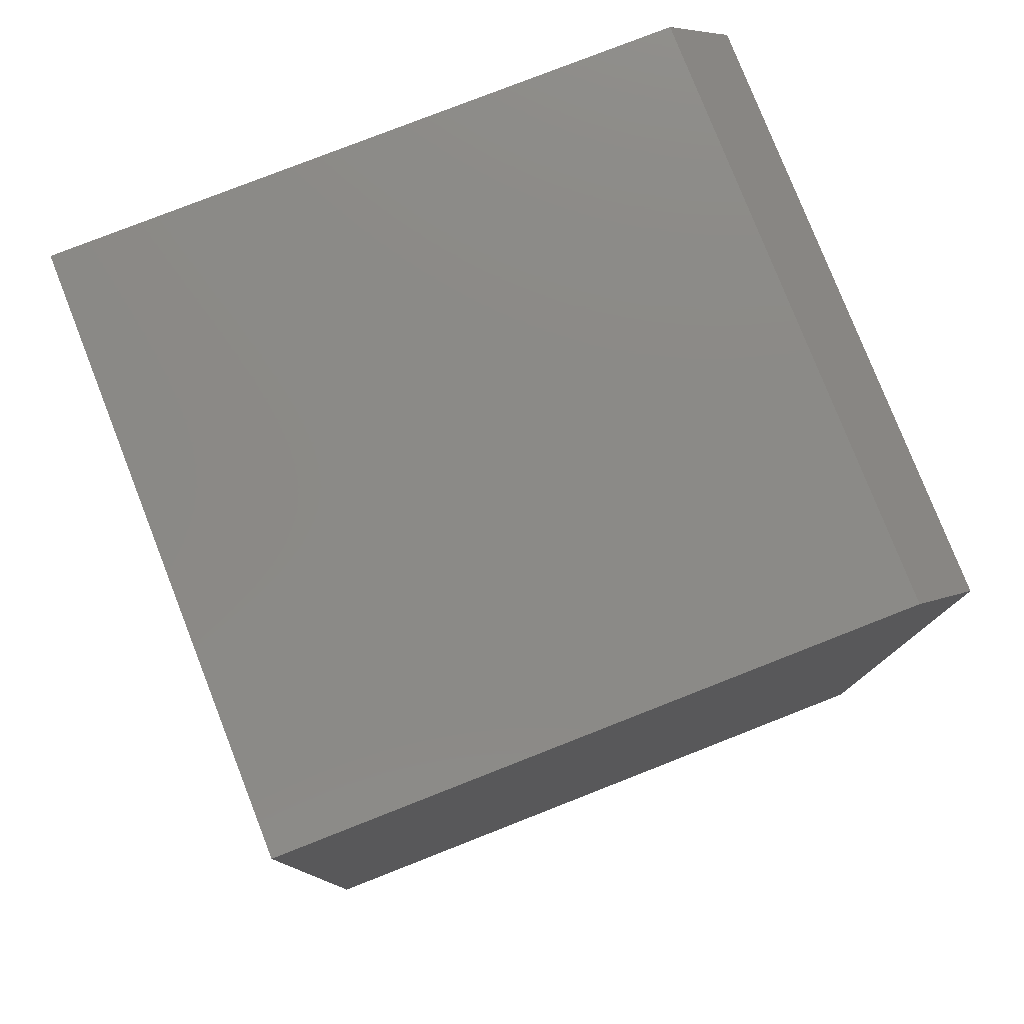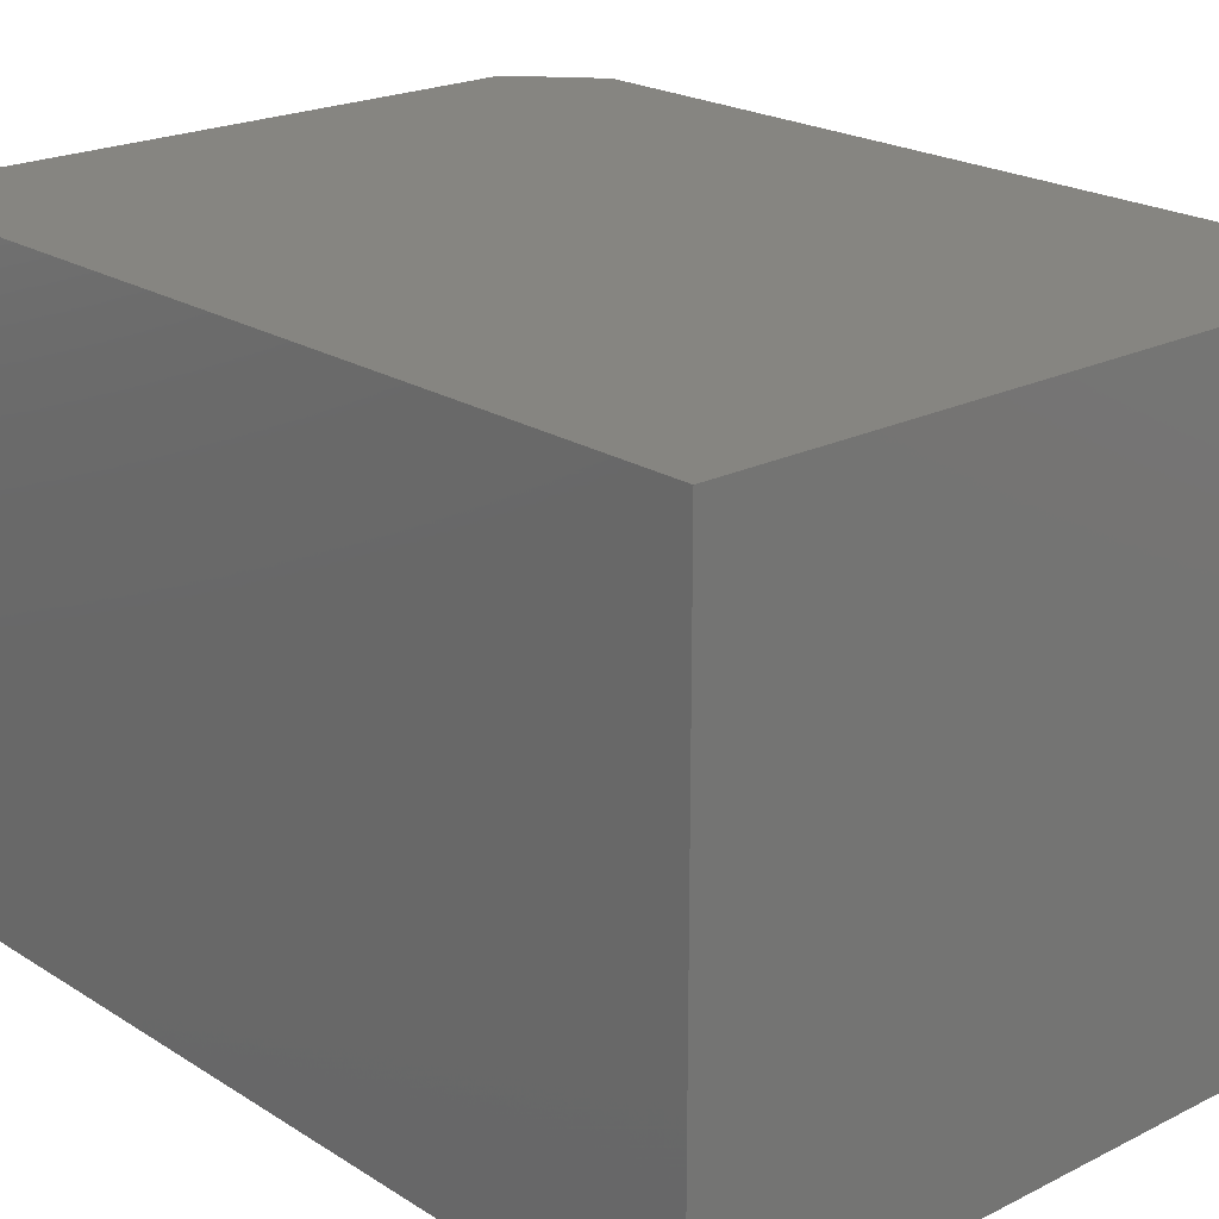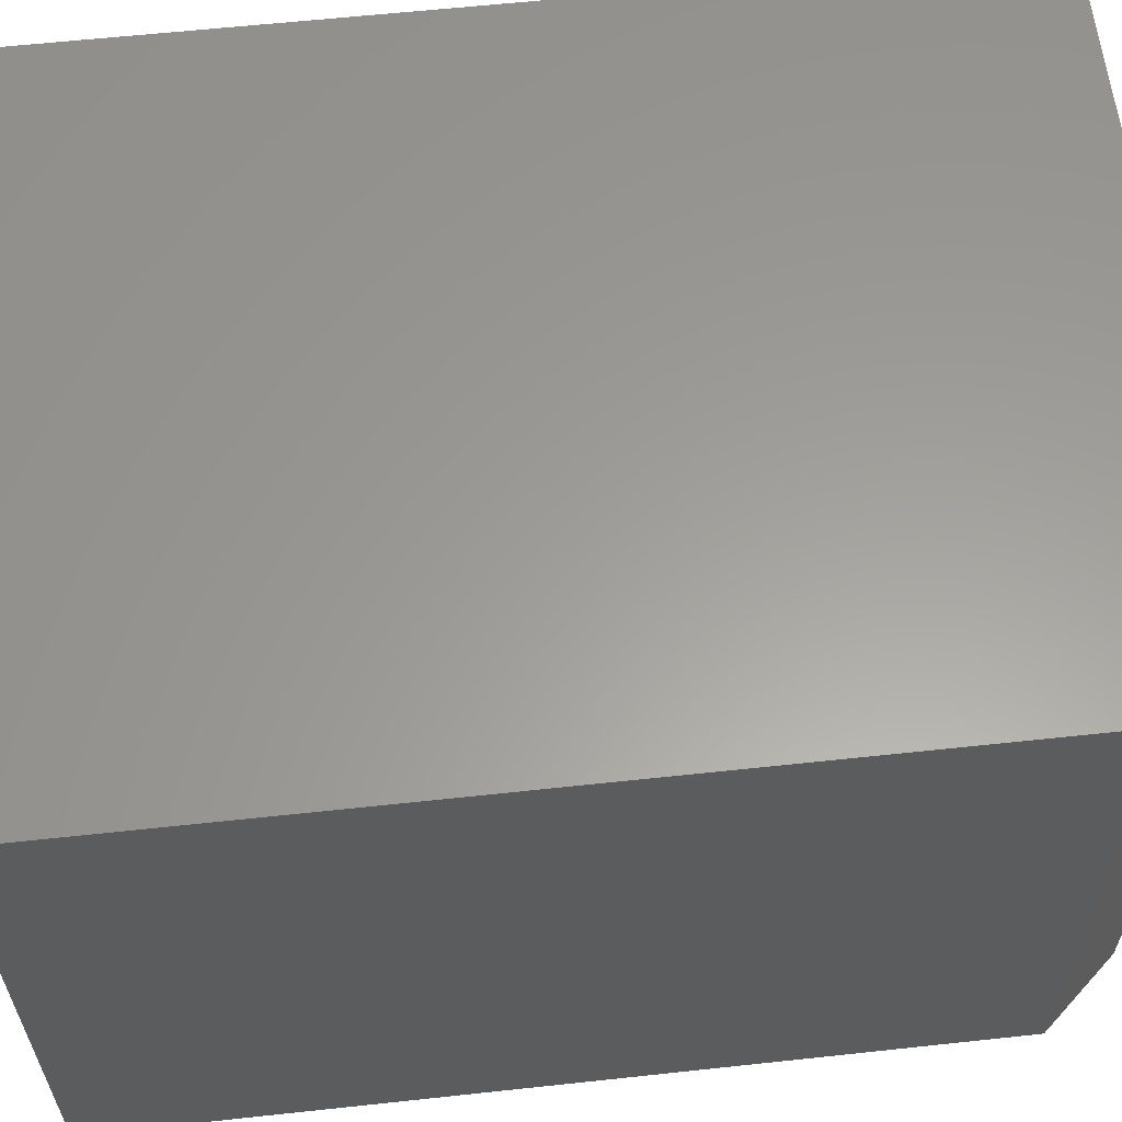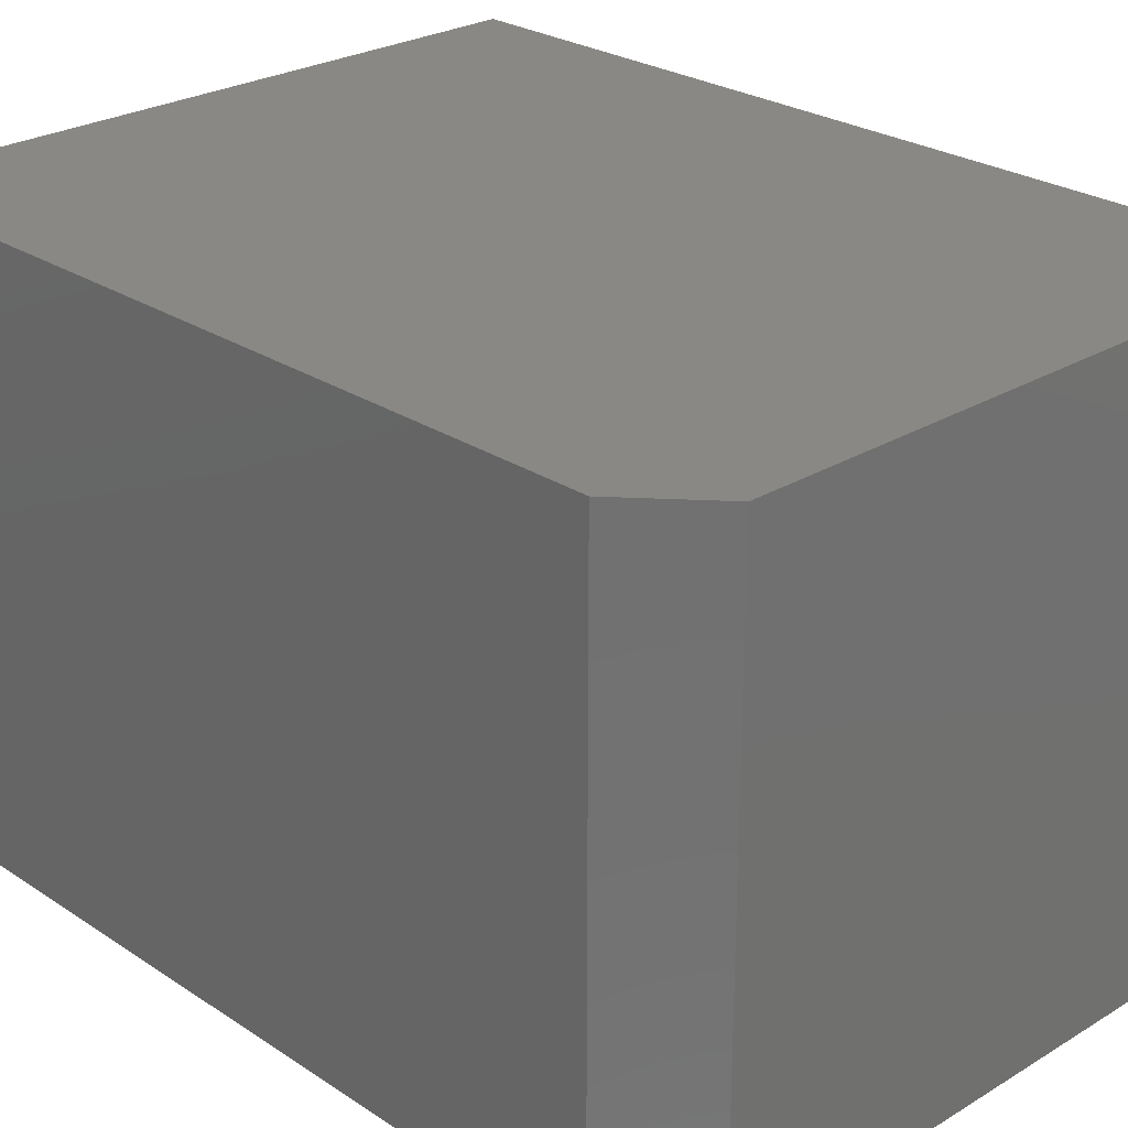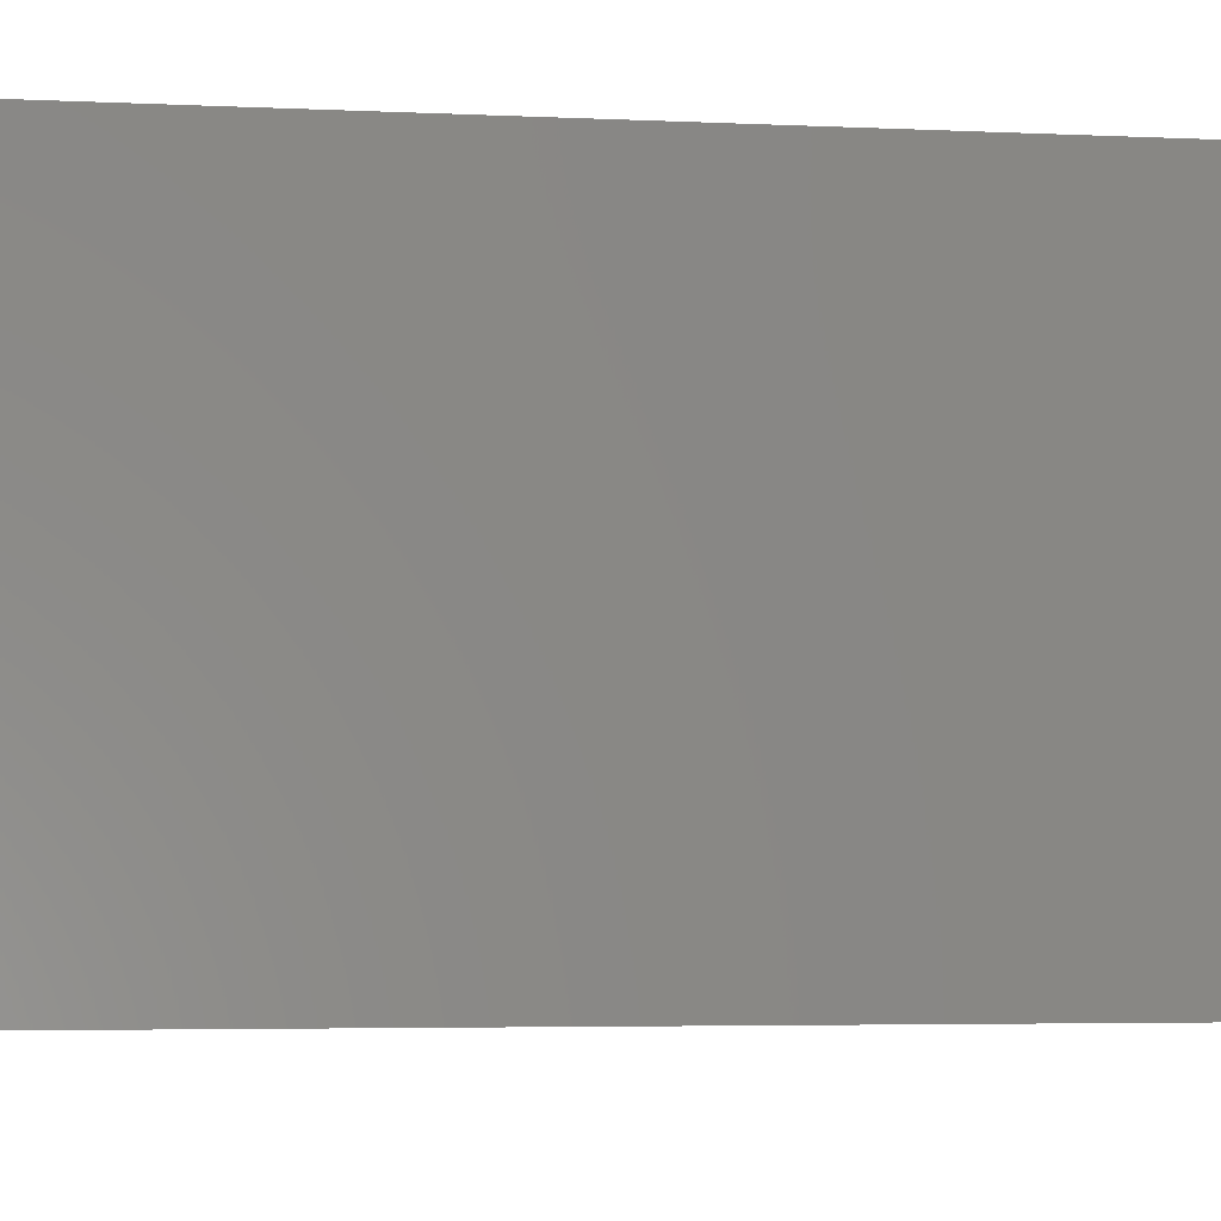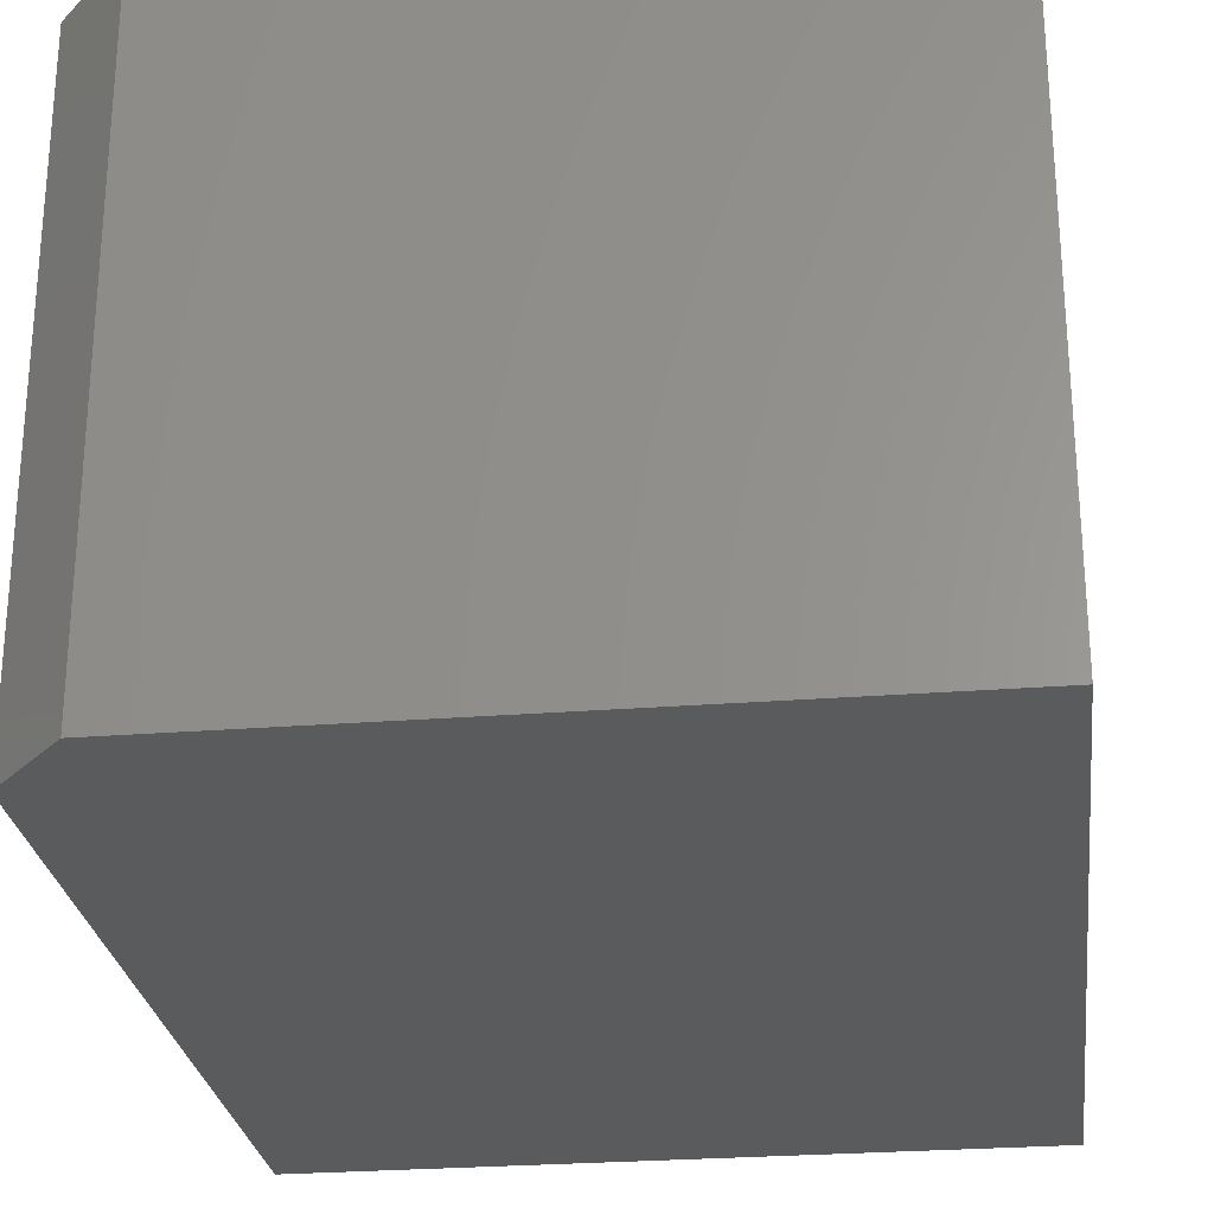
<metadata>
{"format":"stl","ext":"stl","renderer":"f3d","projection":"perspective","resolution":1024,"background":"white","views":[{"elev":78.7,"azim":-21.4,"up":"+Y"},{"elev":21.3,"azim":-41.8,"up":"+Z"},{"elev":60.5,"azim":83.7,"up":"+Z"},{"elev":26.0,"azim":136.2,"up":"+Z"},{"elev":-4.6,"azim":-98.3,"up":"+Z"},{"elev":-26.5,"azim":-172.9,"up":"+Z"}]}
</metadata>
<code>
# stl→obj: 10 verts, 16 faces
v 0.6484 -0.4219 0.1875
v 0.6484 0.3672 0.1875
v 0.6484 -0.4219 0.7484
v 0.6484 0.3672 0.7484
v -3.113e-17 -0.4219 0.7484
v -3.113e-17 0.4375 0.7484
v 0.5859 0.4375 0.7484
v 2.921e-33 0.4375 0.1875
v 0.5859 0.4375 0.1875
v 0 -0.4219 0.1875
f 1 2 3
f 3 2 4
f 5 3 6
f 6 3 4
f 6 4 7
f 8 6 9
f 9 6 7
f 1 10 2
f 2 10 8
f 2 8 9
f 4 2 7
f 7 2 9
f 10 5 8
f 8 5 6
f 5 10 3
f 3 10 1

</code>
